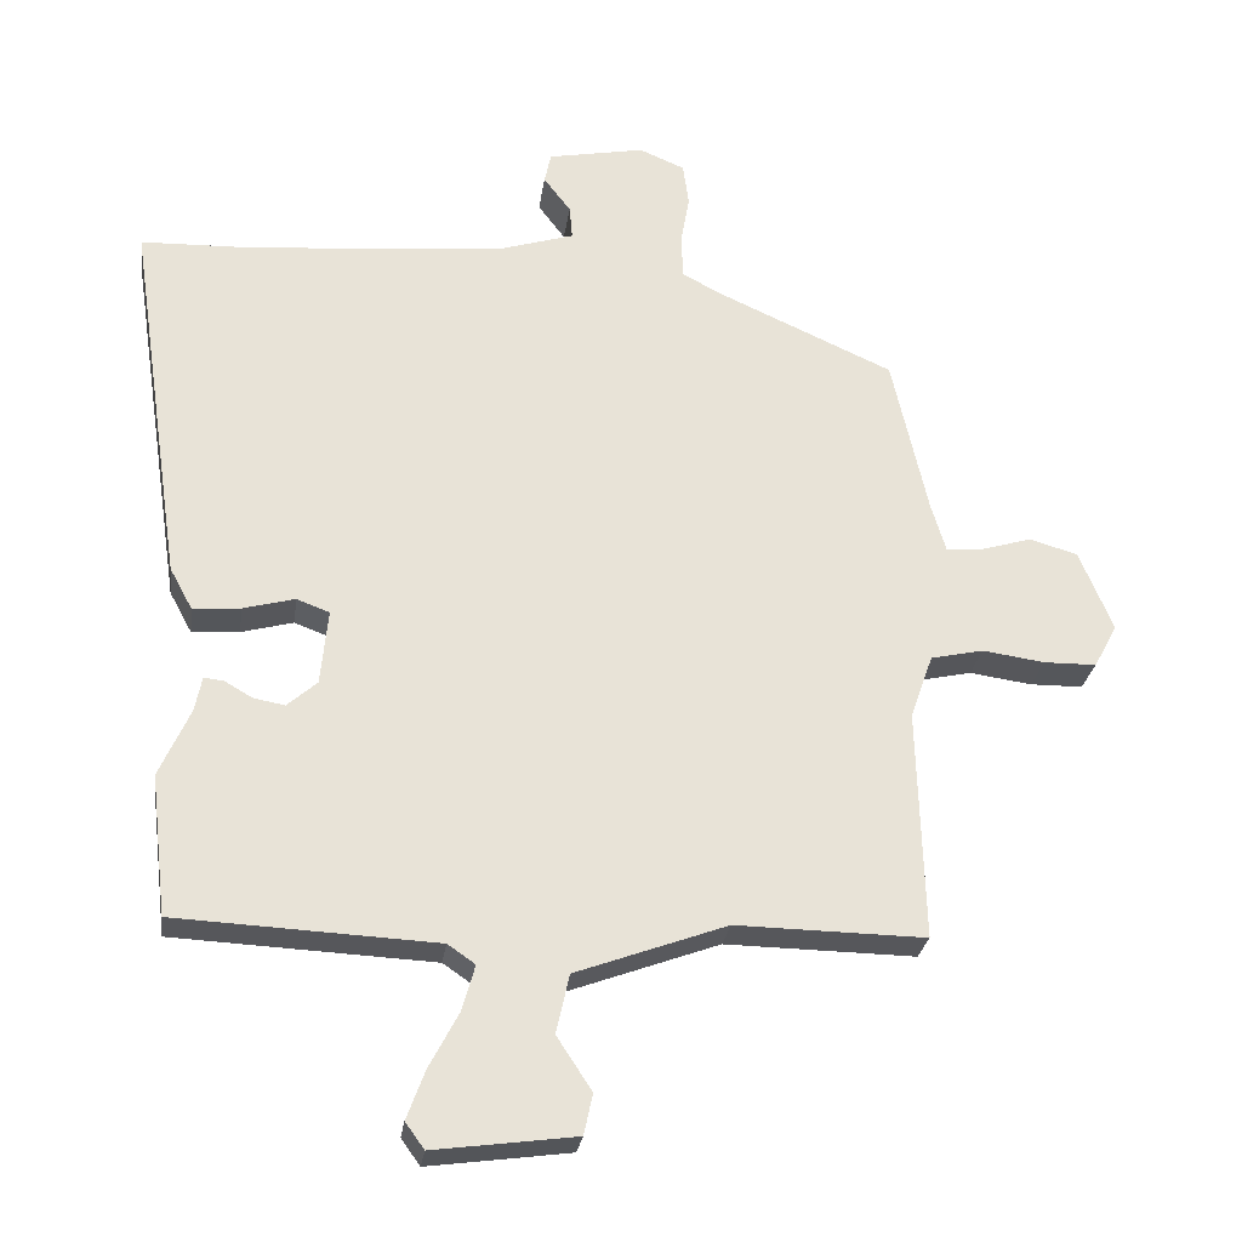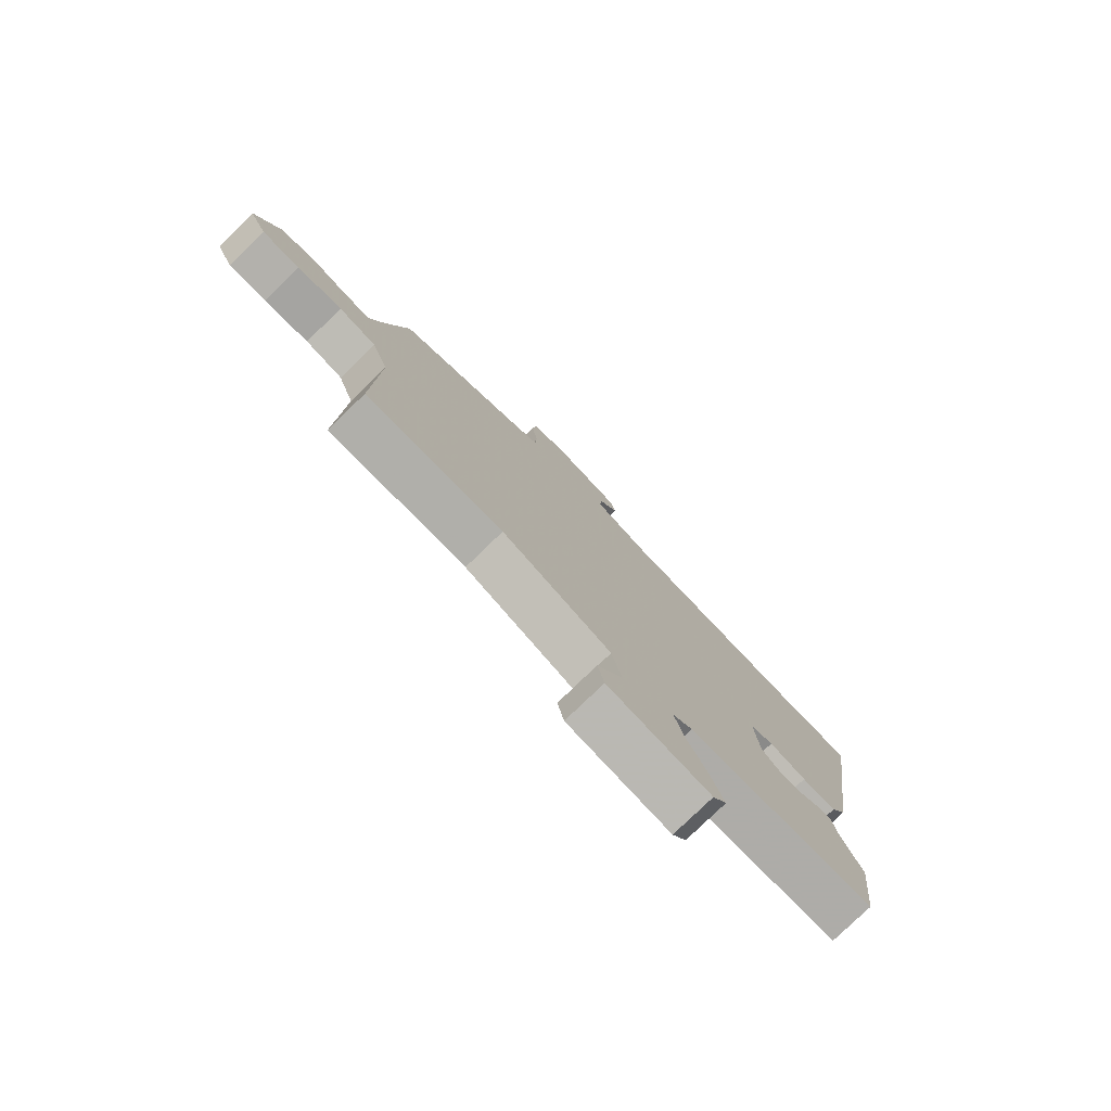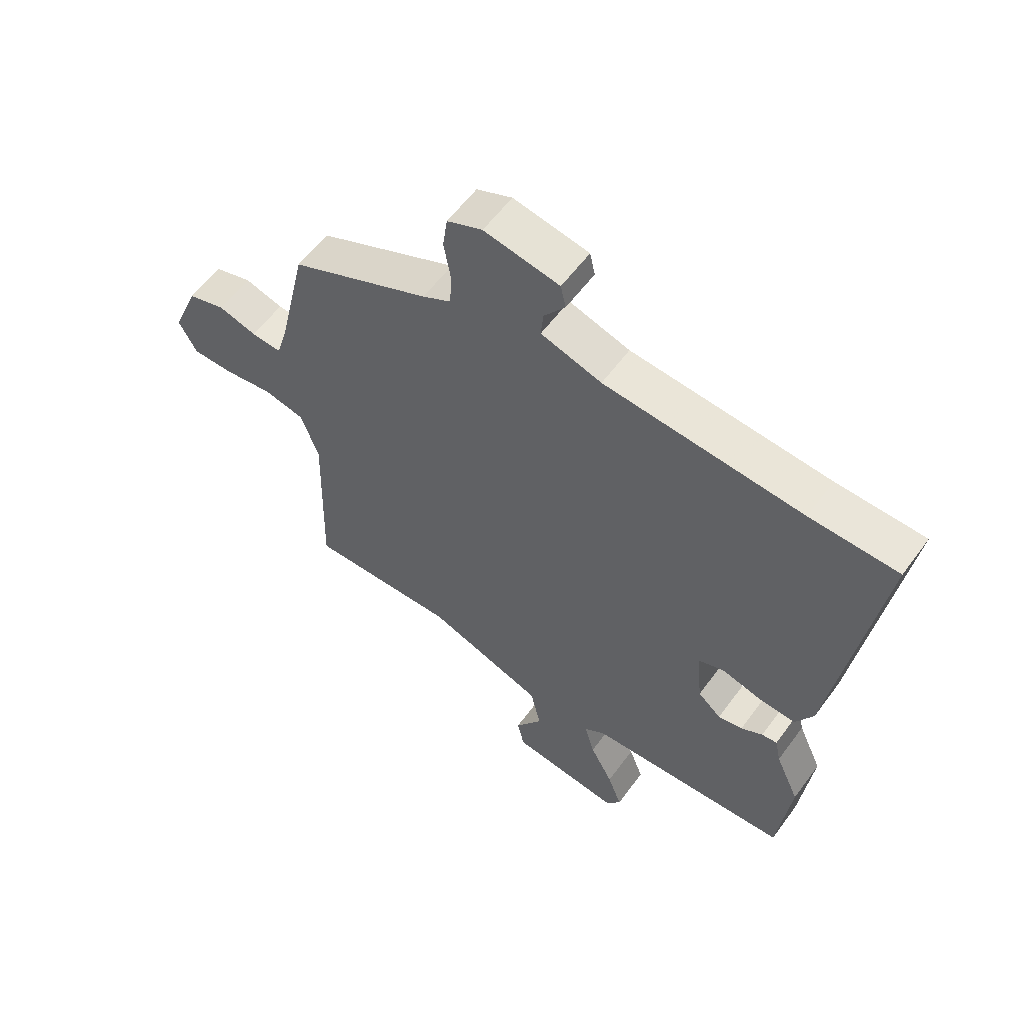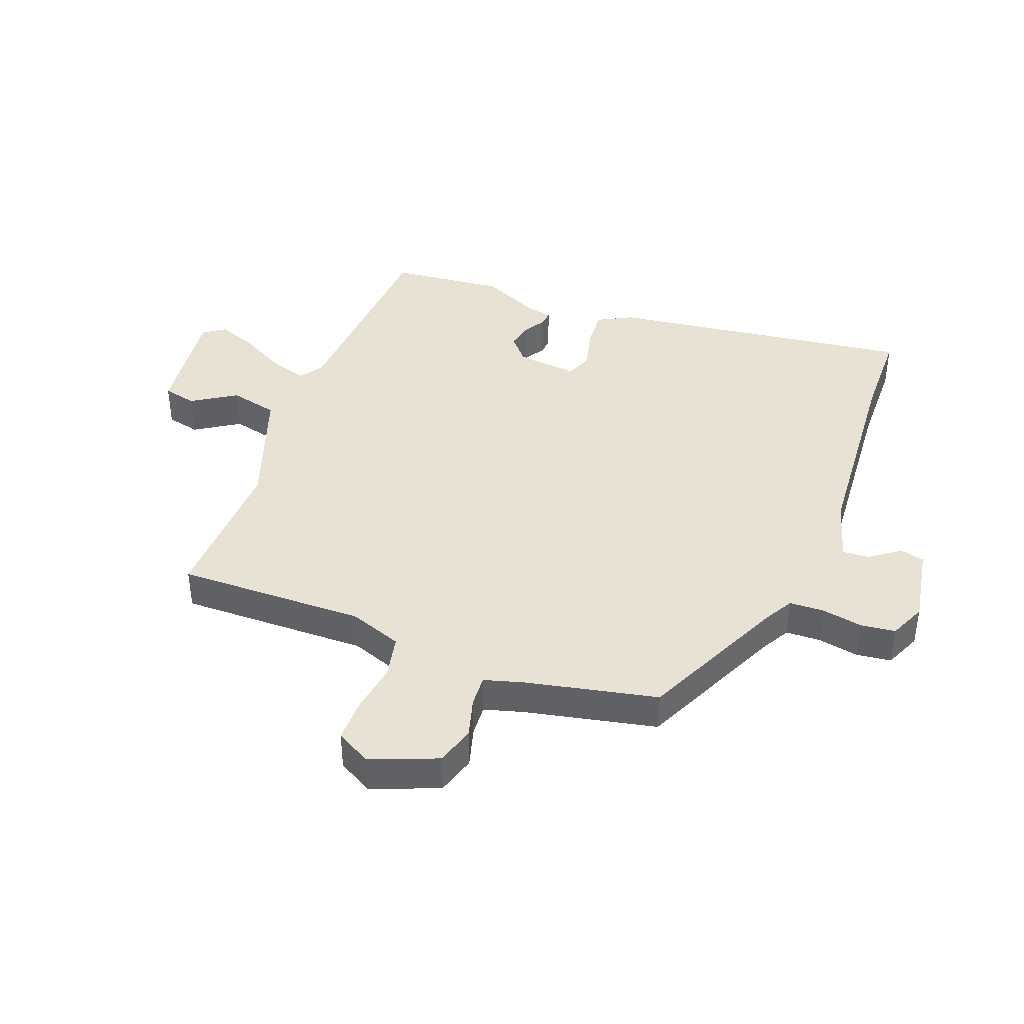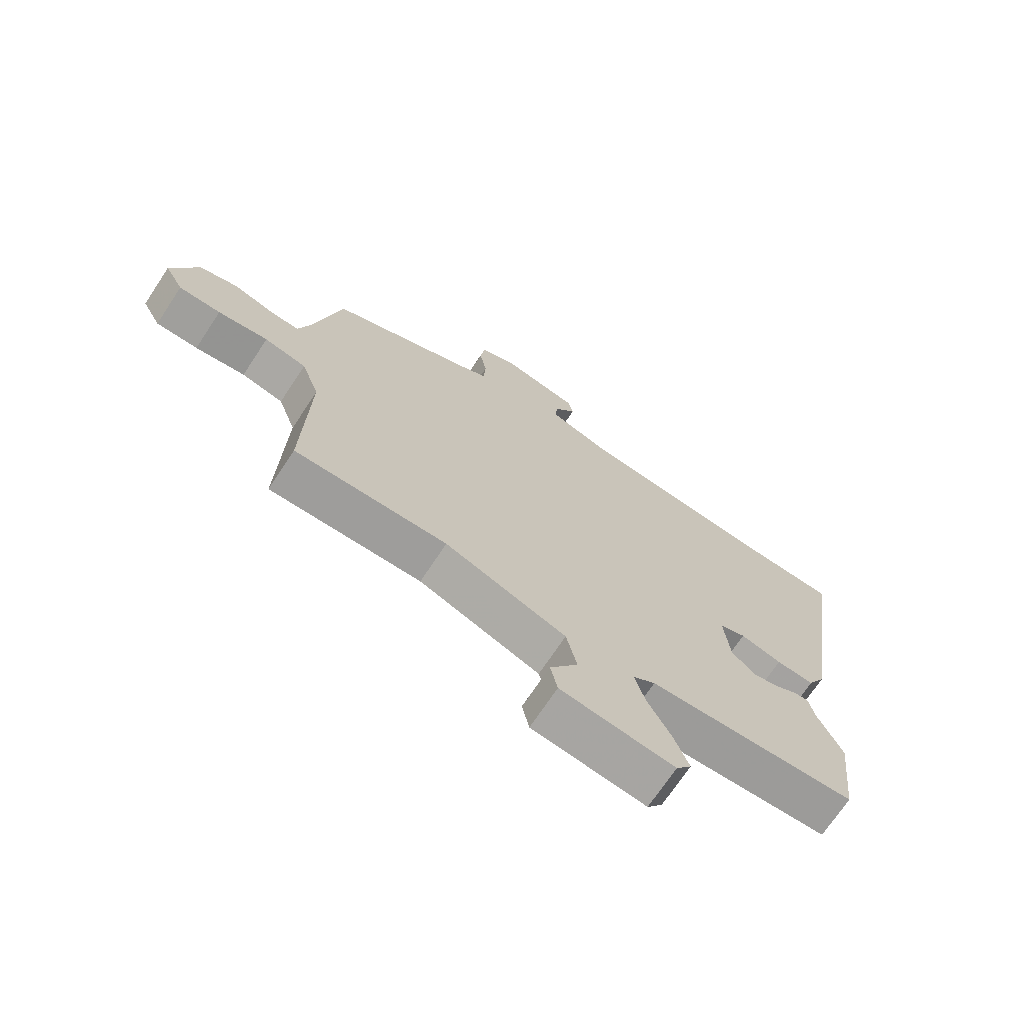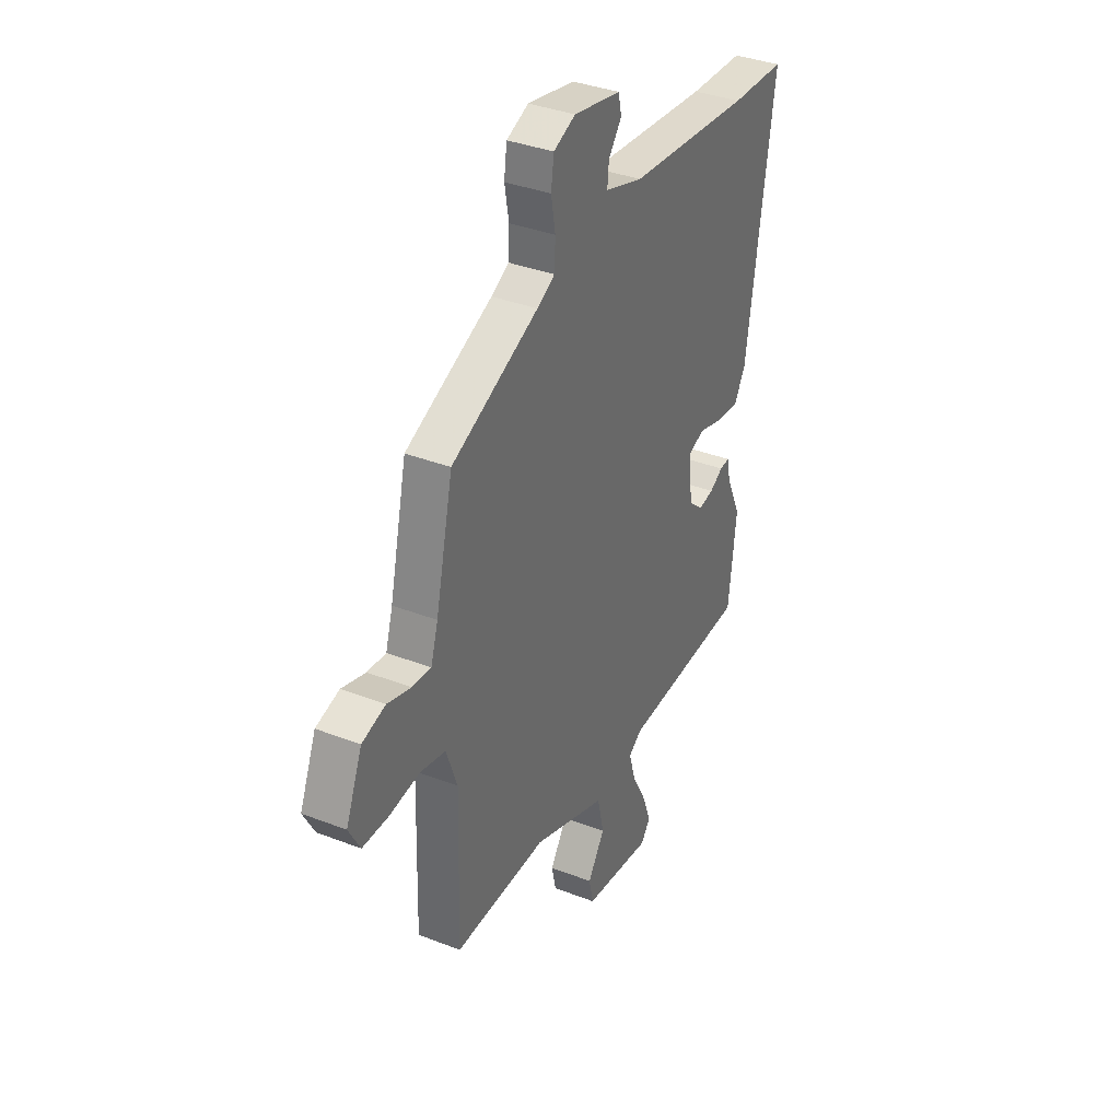
<metadata>
{"format":"obj","ext":"obj","renderer":"f3d","projection":"perspective","resolution":1024,"background":"white","views":[{"elev":-26.9,"azim":172.1,"up":"+Z"},{"elev":-78.5,"azim":-45.9,"up":"+Z"},{"elev":58.2,"azim":35.9,"up":"+Z"},{"elev":40.8,"azim":-68.5,"up":"+Y"},{"elev":-70.9,"azim":-33.5,"up":"+Z"},{"elev":36.2,"azim":-63.0,"up":"+Z"}]}
</metadata>
<code>
v -0.463 0.07 0.378
v -0.218 0.07 0.487
v -0.168 0.07 0.514
v -0.165 0.07 0.573
v -0.177 0.07 0.641
v -0.169 0.07 0.699
v -0.107 0.07 0.725
v 0.025 0.07 0.7
v 0.034 0.07 0.659
v -0.003 0.07 0.61
v -0.007 0.07 0.565
v 0.099 0.07 0.532
v 0.445 0.07 0.502
v 0.599 0.07 0.497
v 0.523 0.07 -0.014
v 0.492 0.07 -0.071
v 0.427 0.07 -0.066
v 0.356 0.07 -0.047
v 0.311 0.07 -0.064
v 0.321 0.07 -0.167
v 0.362 0.07 -0.203
v 0.405 0.07 -0.195
v 0.443 0.07 -0.173
v 0.47 0.07 -0.17
v 0.48 0.07 -0.218
v 0.522 0.07 -0.311
v 0.5 0.07 -0.503
v 0.144 0.07 -0.52
v 0.106 0.07 -0.546
v 0.124 0.07 -0.609
v 0.164 0.07 -0.685
v 0.189 0.07 -0.752
v 0.163 0.07 -0.788
v -0.031 0.07 -0.762
v -0.043 0.07 -0.706
v 0.005 0.07 -0.633
v -0.013 0.07 -0.552
v -0.22 0.07 -0.476
v -0.48 0.07 -0.48
v -0.471 0.07 -0.164
v -0.502 0.07 -0.076
v -0.574 0.07 -0.06
v -0.66 0.07 -0.072
v -0.732 0.07 -0.071
v -0.764 0.07 -0.012
v -0.718 0.07 0.099
v -0.652 0.07 0.118
v -0.585 0.07 0.098
v -0.532 0.07 0.094
v -0.512 0.07 0.161
v -0.463 0 0.378
v -0.218 0 0.487
v -0.168 0 0.514
v -0.165 0 0.573
v -0.177 0 0.641
v -0.169 0 0.699
v -0.107 0 0.725
v 0.025 0 0.7
v 0.034 0 0.659
v -0.003 0 0.61
v -0.007 0 0.565
v 0.099 0 0.532
v 0.445 0 0.502
v 0.599 0 0.497
v 0.523 0 -0.014
v 0.492 0 -0.071
v 0.427 0 -0.066
v 0.356 0 -0.047
v 0.311 0 -0.064
v 0.321 0 -0.167
v 0.362 0 -0.203
v 0.405 0 -0.195
v 0.443 0 -0.173
v 0.47 0 -0.17
v 0.48 0 -0.218
v 0.522 0 -0.311
v 0.5 0 -0.503
v 0.144 0 -0.52
v 0.106 0 -0.546
v 0.124 0 -0.609
v 0.164 0 -0.685
v 0.189 0 -0.752
v 0.163 0 -0.788
v -0.031 0 -0.762
v -0.043 0 -0.706
v 0.005 0 -0.633
v -0.013 0 -0.552
v -0.22 0 -0.476
v -0.48 0 -0.48
v -0.471 0 -0.164
v -0.502 0 -0.076
v -0.574 0 -0.06
v -0.66 0 -0.072
v -0.732 0 -0.071
v -0.764 0 -0.012
v -0.718 0 0.099
v -0.652 0 0.118
v -0.585 0 0.098
v -0.532 0 0.094
v -0.512 0 0.161
f 46 47 48
f 45 46 48
f 44 45 48
f 43 44 48
f 42 43 48
f 41 42 48 49
f 40 41 49 50
f 38 39 40
f 50 1 2
f 40 50 2
f 38 40 2
f 37 38 2
f 34 35 36
f 33 34 36
f 32 33 36
f 31 32 36
f 30 31 36
f 36 37 2
f 30 36 2
f 29 30 2
f 25 26 27 28
f 25 28 29
f 24 25 29
f 23 24 29
f 22 23 29
f 16 17 18
f 15 16 18
f 14 15 18
f 13 14 18
f 12 13 18 19
f 11 12 19 20
f 8 9 10
f 7 8 10
f 6 7 10
f 5 6 10
f 4 5 10
f 3 4 10 11
f 2 3 11 20
f 21 22 29
f 20 21 29
f 2 20 29
f 98 97 96
f 98 96 95
f 98 95 94
f 98 94 93
f 98 93 92
f 99 98 92 91
f 100 99 91 90
f 90 89 88
f 52 51 100
f 52 100 90
f 52 90 88
f 52 88 87
f 86 85 84
f 86 84 83
f 86 83 82
f 86 82 81
f 86 81 80
f 52 87 86
f 52 86 80
f 52 80 79
f 78 77 76 75
f 79 78 75
f 79 75 74
f 79 74 73
f 79 73 72
f 68 67 66
f 68 66 65
f 68 65 64
f 68 64 63
f 69 68 63 62
f 70 69 62 61
f 60 59 58
f 60 58 57
f 60 57 56
f 60 56 55
f 60 55 54
f 61 60 54 53
f 70 61 53 52
f 79 72 71
f 79 71 70
f 79 70 52
f 1 51 52 2
f 2 52 53 3
f 3 53 54 4
f 4 54 55 5
f 5 55 56 6
f 6 56 57 7
f 7 57 58 8
f 8 58 59 9
f 9 59 60 10
f 10 60 61 11
f 11 61 62 12
f 12 62 63 13
f 13 63 64 14
f 14 64 65 15
f 15 65 66 16
f 16 66 67 17
f 17 67 68 18
f 18 68 69 19
f 19 69 70 20
f 20 70 71 21
f 21 71 72 22
f 22 72 73 23
f 23 73 74 24
f 24 74 75 25
f 25 75 76 26
f 26 76 77 27
f 27 77 78 28
f 28 78 79 29
f 29 79 80 30
f 30 80 81 31
f 31 81 82 32
f 32 82 83 33
f 33 83 84 34
f 34 84 85 35
f 35 85 86 36
f 36 86 87 37
f 37 87 88 38
f 38 88 89 39
f 39 89 90 40
f 40 90 91 41
f 41 91 92 42
f 42 92 93 43
f 43 93 94 44
f 44 94 95 45
f 45 95 96 46
f 46 96 97 47
f 47 97 98 48
f 48 98 99 49
f 49 99 100 50
f 50 100 51 1

</code>
